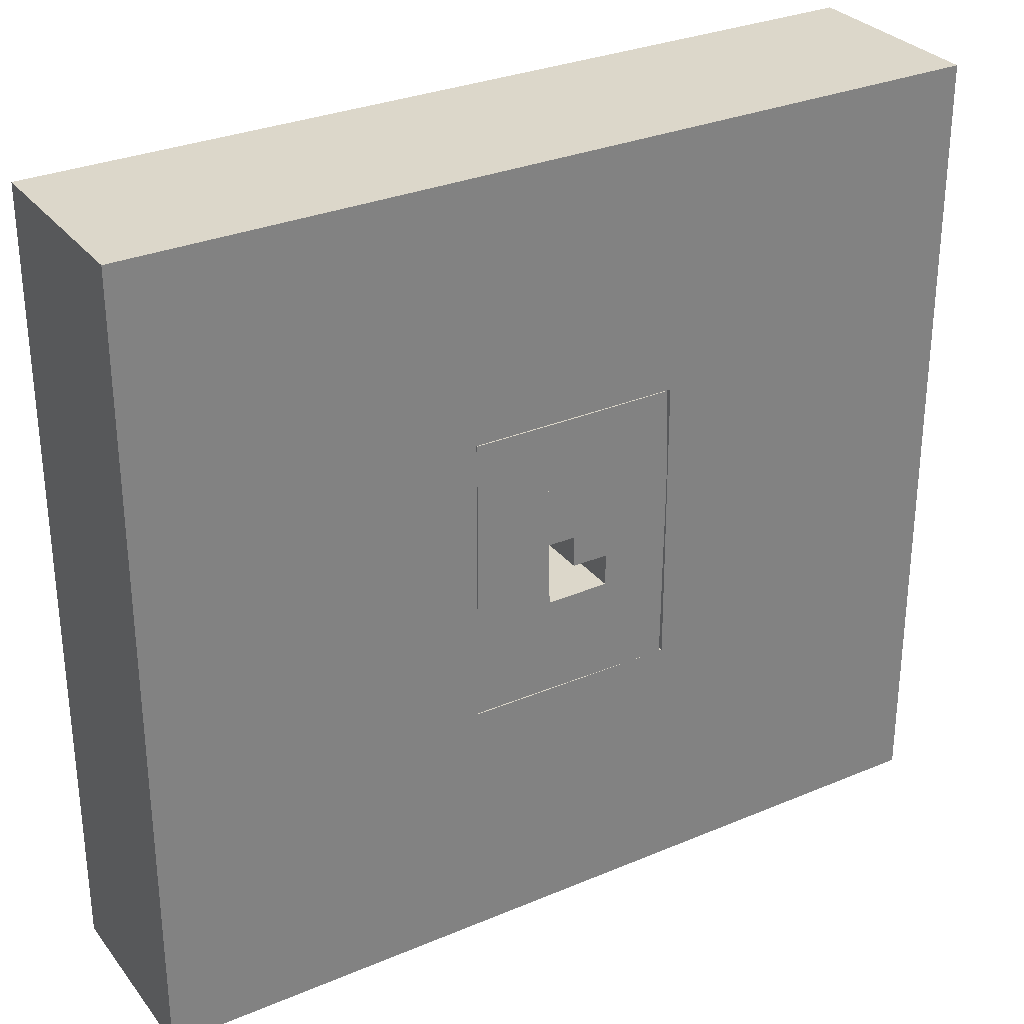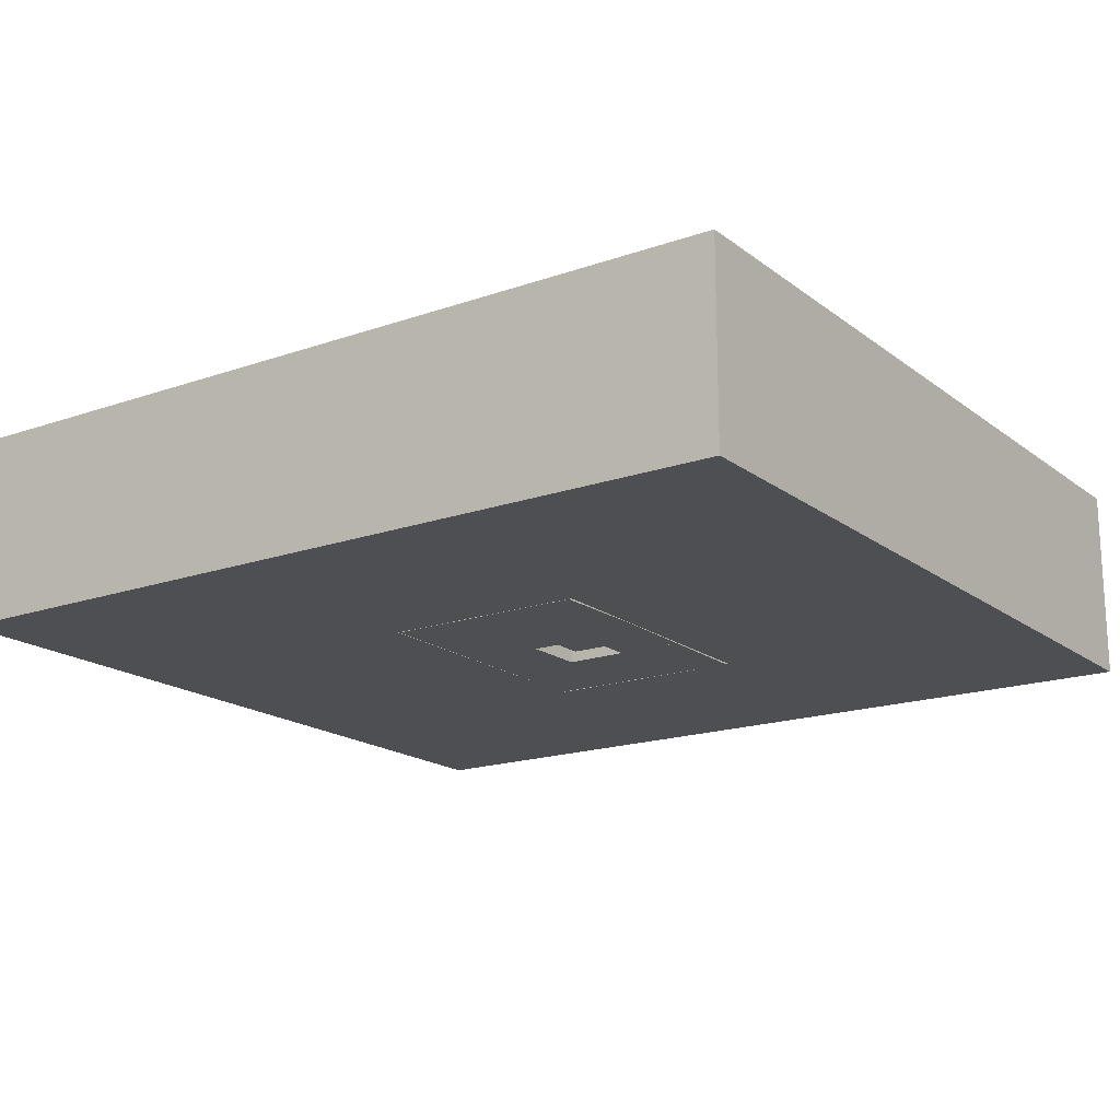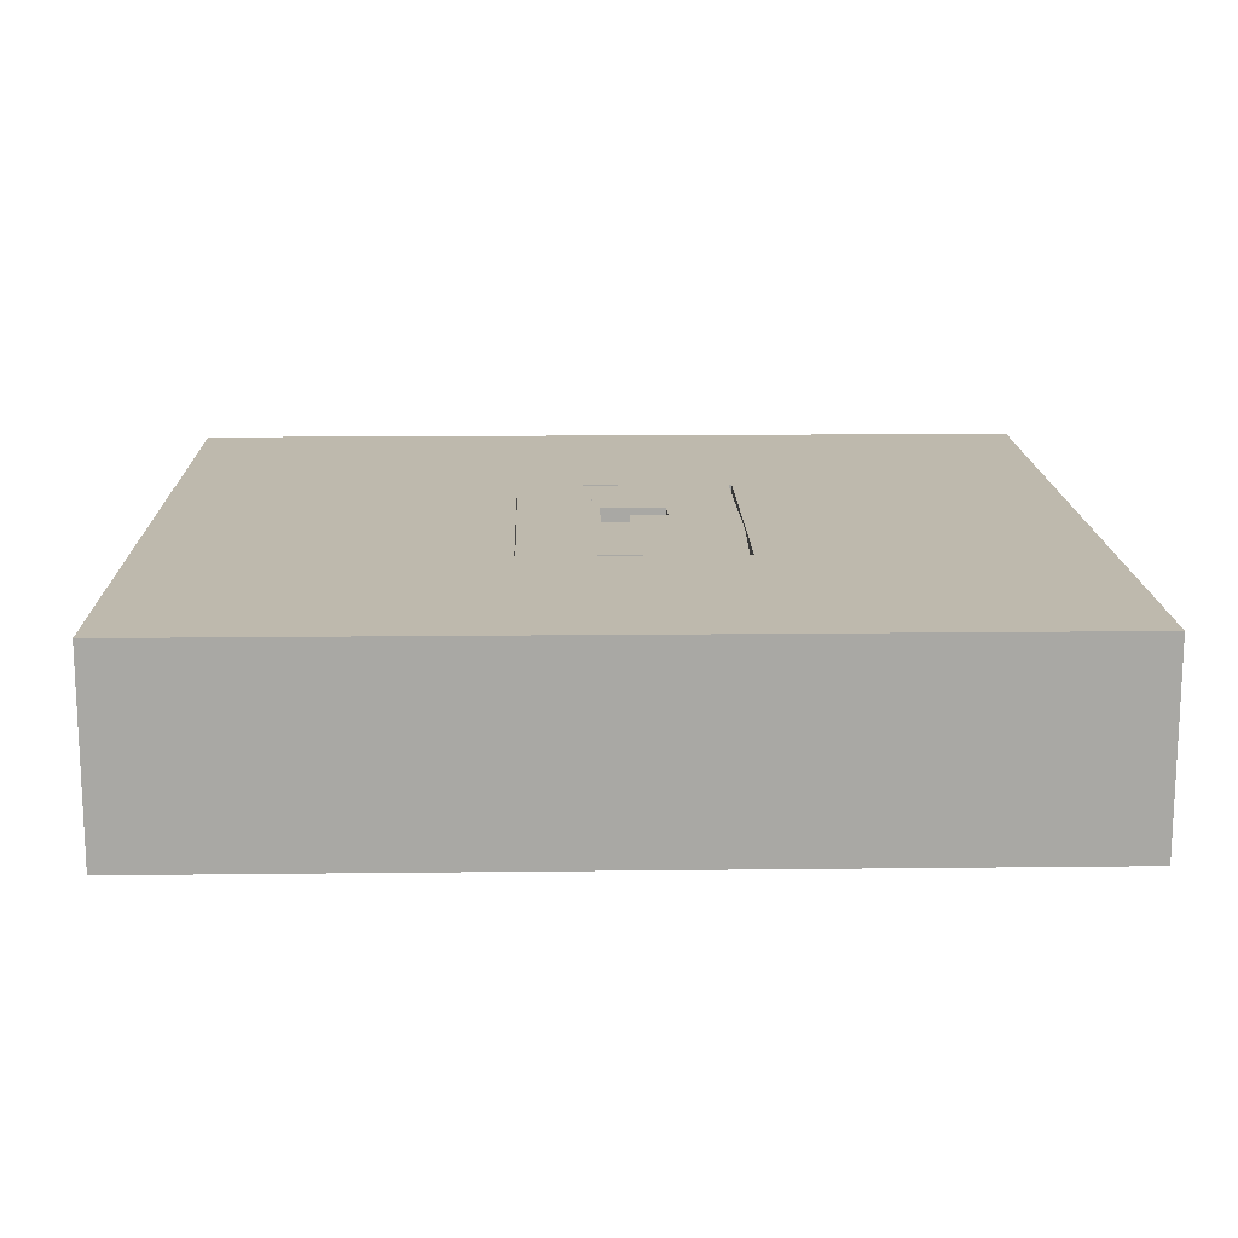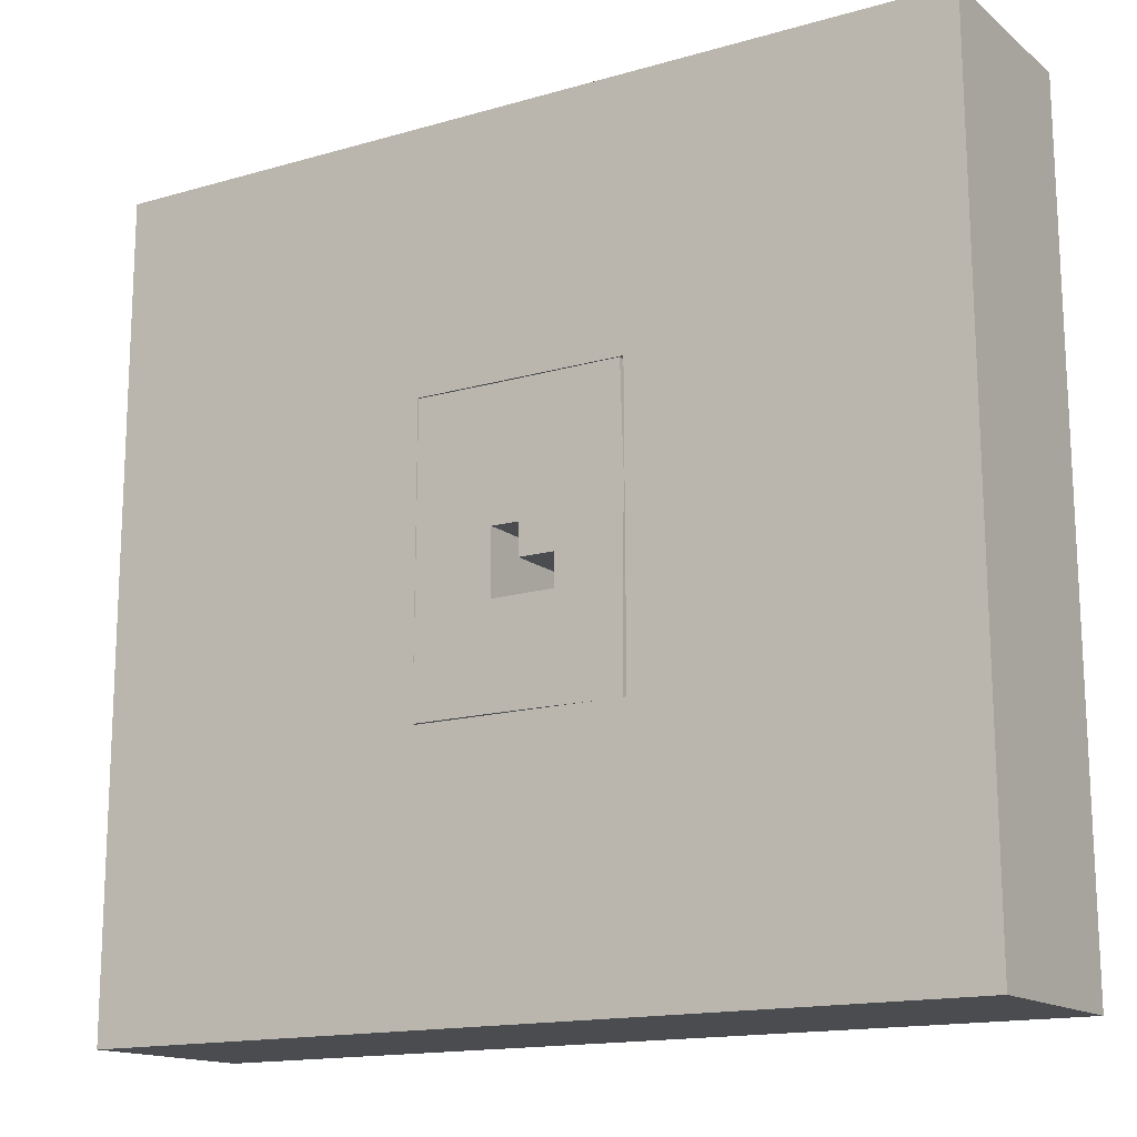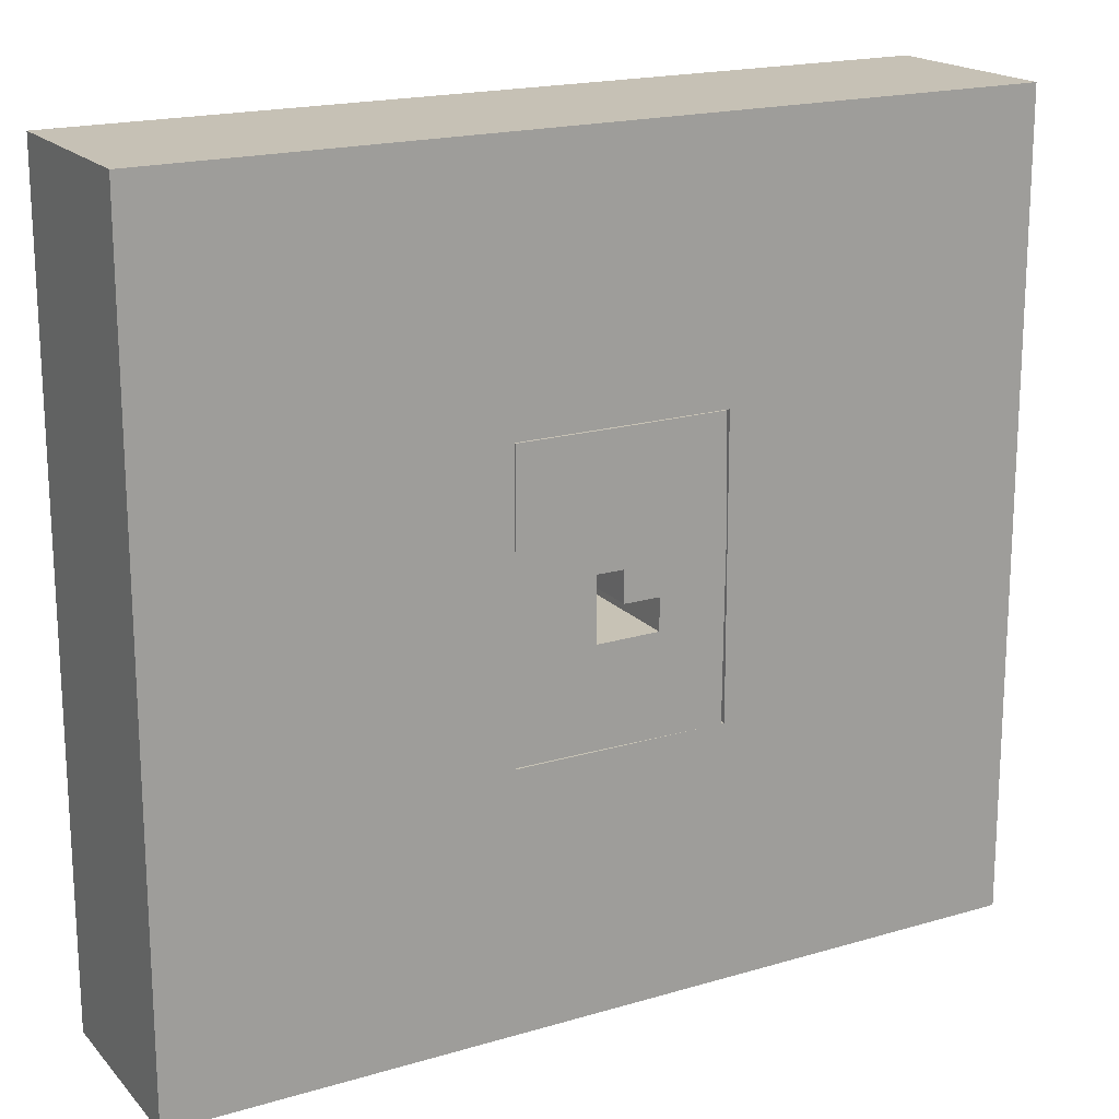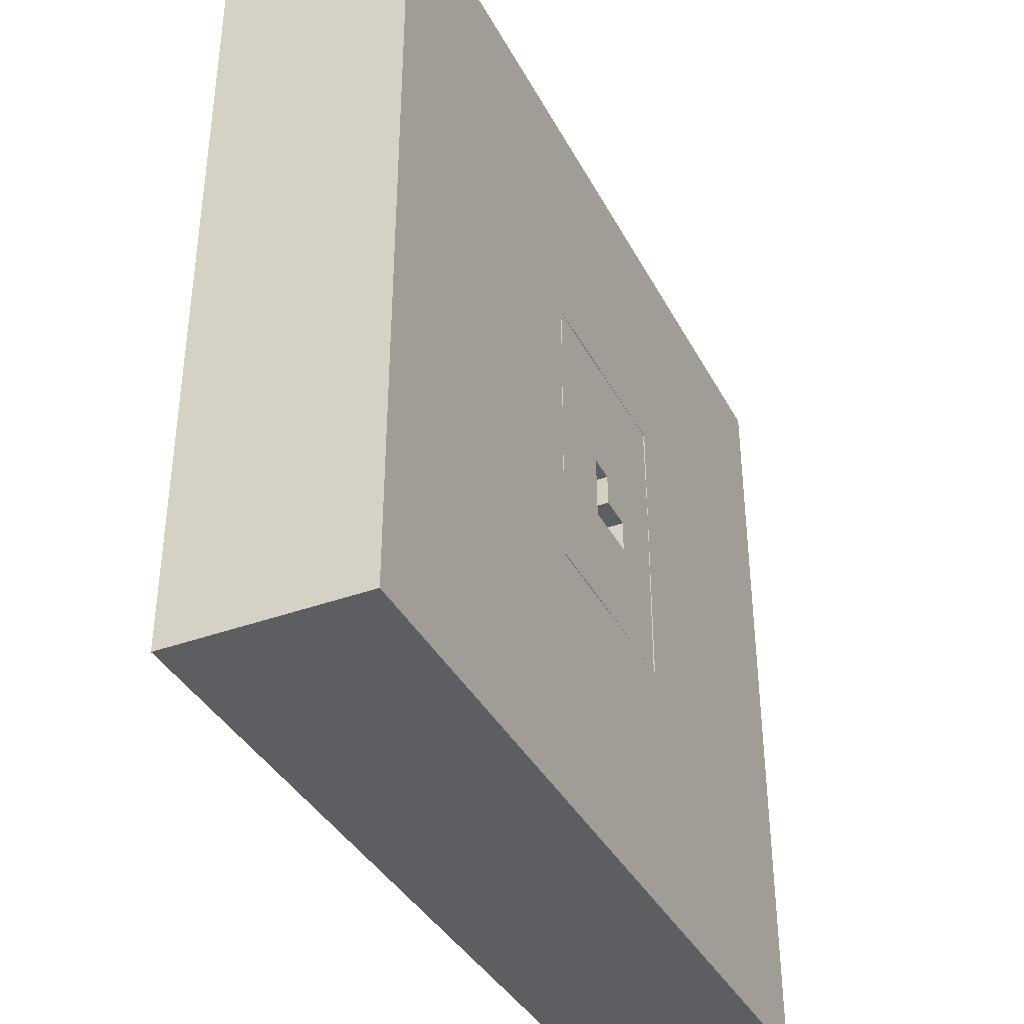
<metadata>
{"format":"obj","ext":"obj","renderer":"f3d","projection":"perspective","resolution":1024,"background":"white","views":[{"elev":30.5,"azim":149.0,"up":"+Y"},{"elev":-17.6,"azim":-145.6,"up":"+Z"},{"elev":15.2,"azim":178.4,"up":"+Z"},{"elev":-14.8,"azim":-148.3,"up":"+Y"},{"elev":18.8,"azim":151.2,"up":"+Y"},{"elev":-37.7,"azim":115.1,"up":"+Y"}]}
</metadata>
<code>
o bathroom
v 1.941 -2.777 4.197
v 3.783 -2.798 4.197
v 1.093 -5.094 4.197
v 1.123 -2.71 4.197
v 3.855 -5.108 4.197
v 1.941 -2.777 -2.853
v 3.783 -2.798 -2.853
v 1.093 -5.094 -2.853
v 1.123 -2.71 -2.853
v 3.855 -5.108 -2.853
f 1 3 5
f 8 9 6
f 3 10 5
f 4 8 3
f 5 7 2
f 1 9 4
f 2 6 1
f 5 2 1
f 1 4 3
f 6 7 10
f 10 8 6
f 3 8 10
f 4 9 8
f 5 10 7
f 1 6 9
f 2 7 6
o couch
v -1.352 -1.47 4.197
v -3.778 -1.47 4.197
v 0.9252 -1.5 4.197
v 1.941 -2.777 4.197
v -3.754 -5.106 4.197
v 1.093 -5.094 4.197
v 1.123 -2.71 4.197
v -1.352 -1.47 -2.853
v -3.778 -1.47 -2.853
v 0.9252 -1.5 -2.853
v 1.941 -2.777 -2.853
v -3.754 -5.106 -2.853
v 1.093 -5.094 -2.853
v 1.123 -2.71 -2.853
f 13 11 17
f 24 23 18
f 11 19 12
f 16 24 17
f 12 22 15
f 14 20 13
f 17 21 14
f 15 23 16
f 13 18 11
f 12 15 11
f 15 16 11
f 17 14 13
f 16 17 11
f 23 22 18
f 22 19 18
f 18 20 24
f 20 21 24
f 11 18 19
f 16 23 24
f 12 19 22
f 14 21 20
f 17 24 21
f 15 22 23
f 13 20 18
o dining_room
v 0.3339 3.464 4.197
v 2.034 2.172 4.197
v 0.1934 5.456 4.197
v 3.747 5.448 4.197
v 3.762 2.157 4.197
v 0.3339 3.464 -2.853
v 0.1934 5.456 -2.853
v 2.034 2.172 -2.853
v 3.747 5.448 -2.853
v 3.762 2.157 -2.853
f 26 29 28
f 33 34 32
f 29 33 28
f 25 32 26
f 26 34 29
f 28 31 27
f 27 30 25
f 27 25 28
f 25 26 28
f 32 30 33
f 30 31 33
f 29 34 33
f 25 30 32
f 26 32 34
f 28 33 31
f 27 31 30
o door
v -2.348 -0.2769 4.197
v -2.104 1.855 4.197
v -1.364 -0.3127 4.197
v -1.352 -1.47 4.197
v -3.778 -1.47 4.197
v -3.81 1.831 4.197
v -1.364 -0.3127 -2.853
v -2.348 -0.2769 -2.853
v -2.104 1.855 -2.853
v -1.352 -1.47 -2.853
v -3.778 -1.47 -2.853
v -3.81 1.831 -2.853
f 35 40 39
f 42 44 45
f 40 45 39
f 39 44 38
f 35 43 36
f 36 46 40
f 38 41 37
f 37 42 35
f 35 36 40
f 39 38 35
f 38 37 35
f 42 41 44
f 45 46 42
f 46 43 42
f 40 46 45
f 39 45 44
f 35 42 43
f 36 43 46
f 38 44 41
f 37 41 42
o kitchen
v 0.9495 0.8233 4.197
v 2.034 2.172 4.197
v 3.762 2.157 4.197
v 0.9252 -1.5 4.197
v 1.941 -2.777 4.197
v 3.783 -2.798 4.197
v 0.9495 0.8233 -2.853
v 2.034 2.172 -2.853
v 3.762 2.157 -2.853
v 0.9252 -1.5 -2.853
v 1.941 -2.777 -2.853
v 3.783 -2.798 -2.853
f 52 49 47
f 53 58 56
f 48 53 47
f 52 55 49
f 50 57 51
f 49 54 48
f 51 58 52
f 47 56 50
f 49 48 47
f 47 50 52
f 50 51 52
f 53 54 55
f 55 58 53
f 58 57 56
f 48 54 53
f 52 58 55
f 50 56 57
f 49 55 54
f 51 57 58
f 47 53 56
o living_room
v -0.0551 -0.3169 4.197
v -2.348 -0.2769 4.197
v -2.104 1.855 4.197
v 0.3339 3.464 4.197
v -1.364 -0.3127 4.197
v -3.81 1.831 4.197
v -0.04877 0.8233 4.197
v 0.9495 0.8233 4.197
v 2.034 2.172 4.197
v -3.694 5.488 4.197
v 0.1934 5.456 4.197
v -1.364 -0.3127 -2.853
v -2.348 -0.2769 -2.853
v -2.104 1.855 -2.853
v 0.3339 3.464 -2.853
v 0.1934 5.456 -2.853
v 2.034 2.172 -2.853
v -0.0551 -0.3169 -2.853
v -3.81 1.831 -2.853
v -0.04877 0.8233 -2.853
v 0.9495 0.8233 -2.853
v -3.694 5.488 -2.853
f 62 68 61
f 72 73 78
f 62 74 69
f 69 80 68
f 59 78 65
f 67 73 62
f 66 75 67
f 60 70 63
f 65 79 66
f 63 76 59
f 61 71 60
f 68 77 64
f 64 72 61
f 61 60 63
f 63 59 65
f 65 66 62
f 66 67 62
f 62 69 68
f 61 63 65
f 68 64 61
f 65 62 61
f 70 71 72
f 72 77 80
f 80 74 73
f 73 75 79
f 78 76 70
f 73 79 78
f 72 80 73
f 78 70 72
f 62 73 74
f 69 74 80
f 59 76 78
f 67 75 73
f 66 79 75
f 60 71 70
f 65 78 79
f 63 70 76
f 61 72 71
f 68 80 77
f 64 77 72
o outside
v -15.23 14.86 4.197
v 15.95 14.77 4.197
v -15.42 -14.41 4.197
v 16.05 -14.53 4.197
v -15.23 14.86 -2.853
v 15.95 14.77 -2.853
v -15.42 -14.41 -2.853
v 16.05 -14.53 -2.853
v 3.804 -5.146 4.197
v -2.131 -5.111 4.197
v 3.784 3.455 4.197
v 3.798 -2.736 4.197
v -3.866 -3.66 4.197
v -3.872 -5.101 4.197
v 3.804 -5.146 -2.853
v 2.986 -5.141 -2.853
v 3.784 3.455 -2.853
v -3.866 -3.66 -2.853
v -3.872 -5.101 -2.853
v -3.861 -2.695 4.197
v 2.055 5.484 4.197
v 3.78 5.477 4.197
v -3.824 5.509 4.197
v 3.782 4.345 -2.853
v -3.83 4.379 -2.853
v -3.014 5.506 -2.853
v 3.78 5.477 -2.853
v -3.824 5.509 -2.853
f 84 86 82
f 82 85 81
f 83 88 84
f 90 83 84
f 95 97 88
f 83 85 87
f 84 88 86
f 82 86 85
f 83 87 88
f 81 100 103
f 108 105 85
f 83 81 85
f 91 102 104
f 103 106 101
f 96 89 95
f 93 98 100
f 92 97 95
f 101 107 102
f 99 90 96
f 103 105 108
f 94 93 83
f 84 82 92
f 82 91 92
f 92 89 84
f 90 94 83
f 89 90 84
f 97 86 88
f 87 98 99
f 99 96 87
f 96 95 88
f 87 96 88
f 81 83 100
f 83 93 100
f 102 91 82
f 103 101 81
f 101 102 82
f 81 101 82
f 98 87 85
f 86 97 104
f 107 106 86
f 106 108 85
f 86 106 85
f 86 104 107
f 105 98 85
f 107 104 102
f 104 92 91
f 103 108 106
f 96 90 89
f 93 94 98
f 94 99 98
f 98 105 100
f 95 89 92
f 92 104 97
f 101 106 107
f 99 94 90
f 103 100 105

</code>
